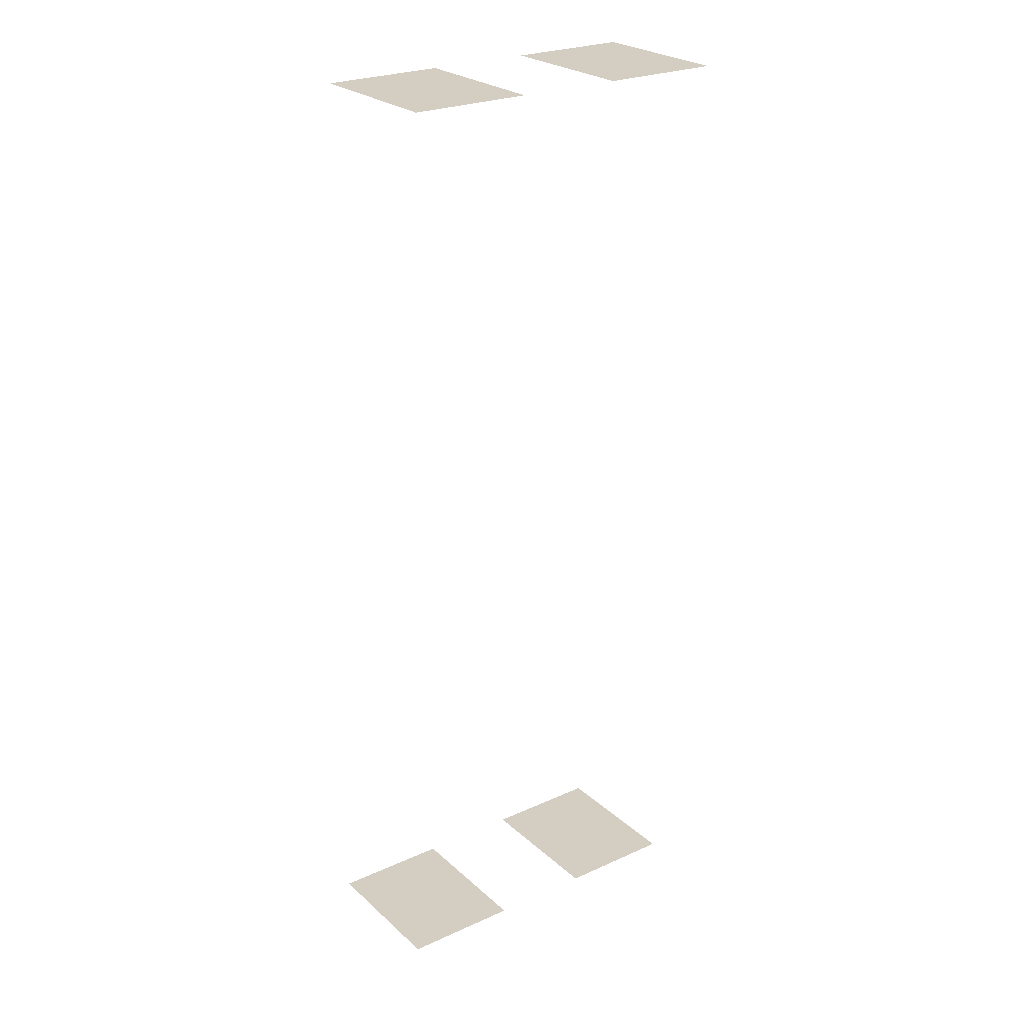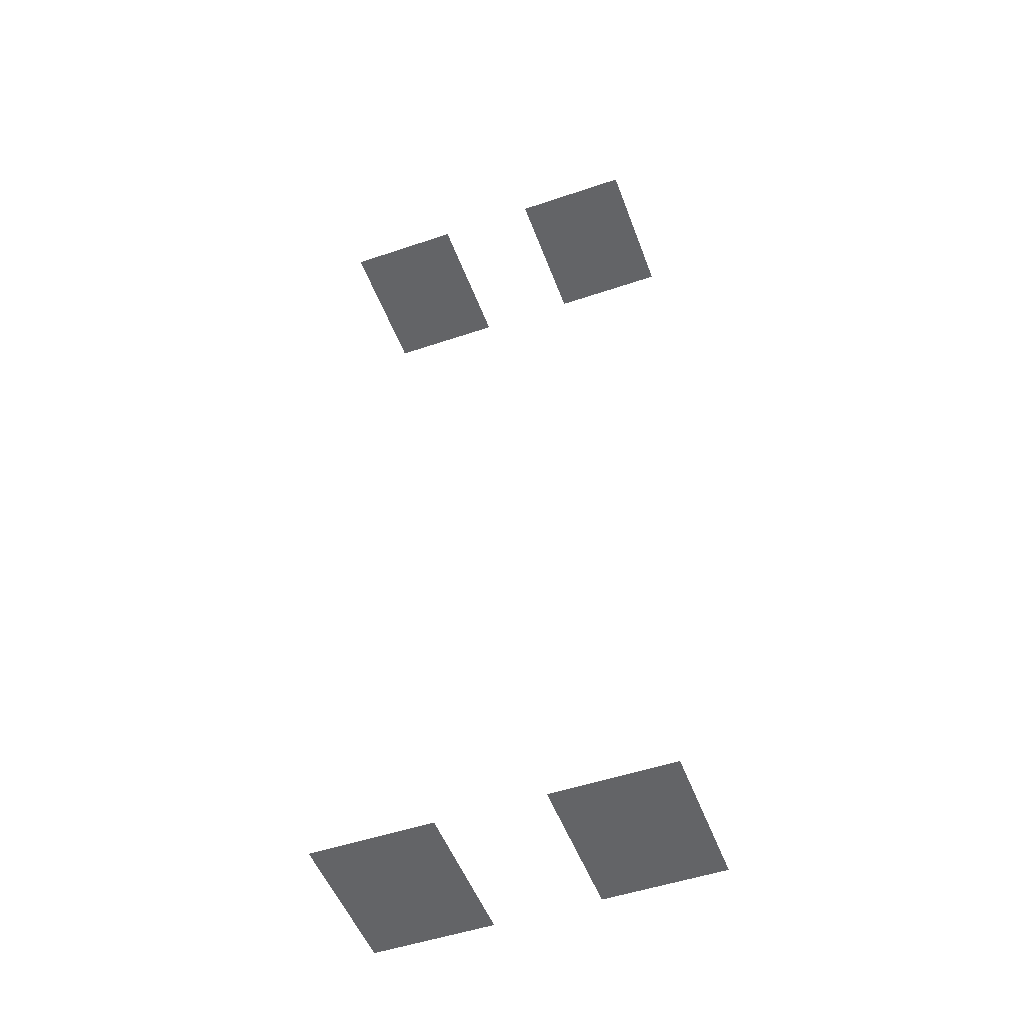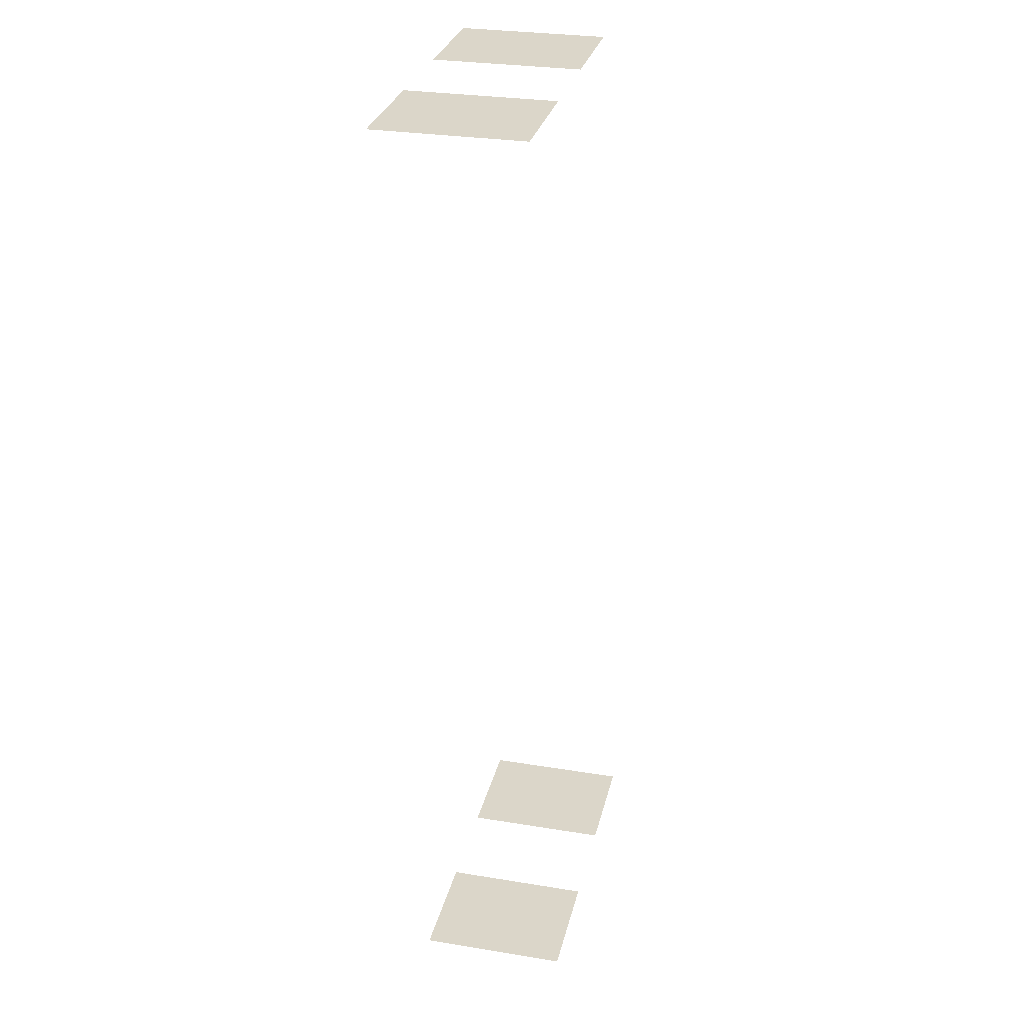
<metadata>
{"format":"obj","ext":"obj","renderer":"f3d","projection":"perspective","resolution":1024,"background":"white","views":[{"elev":25.3,"azim":-35.8,"up":"+Z"},{"elev":-51.2,"azim":20.2,"up":"+Z"},{"elev":29.9,"azim":103.3,"up":"+Z"}]}
</metadata>
<code>
g LT_Window2694
v 4703 156.9 -534.6
v 4586 156.9 -534.6
v 4586 10.41 -534.6
v 4703 10.41 -534.6
v 4923 156.9 -534.6
v 4806 156.9 -534.6
v 4806 10.41 -534.6
v 4923 10.41 -534.6
v 4807 192.9 -1469
v 4924 192.9 -1469
v 4924 46.41 -1469
v 4807 46.41 -1469
v 4587 192.9 -1469
v 4704 192.9 -1469
v 4704 46.41 -1469
v 4587 46.41 -1469
f 3 1 2
f 1 3 4
f 7 5 6
f 5 7 8
f 11 9 10
f 9 11 12
f 15 13 14
f 13 15 16

</code>
